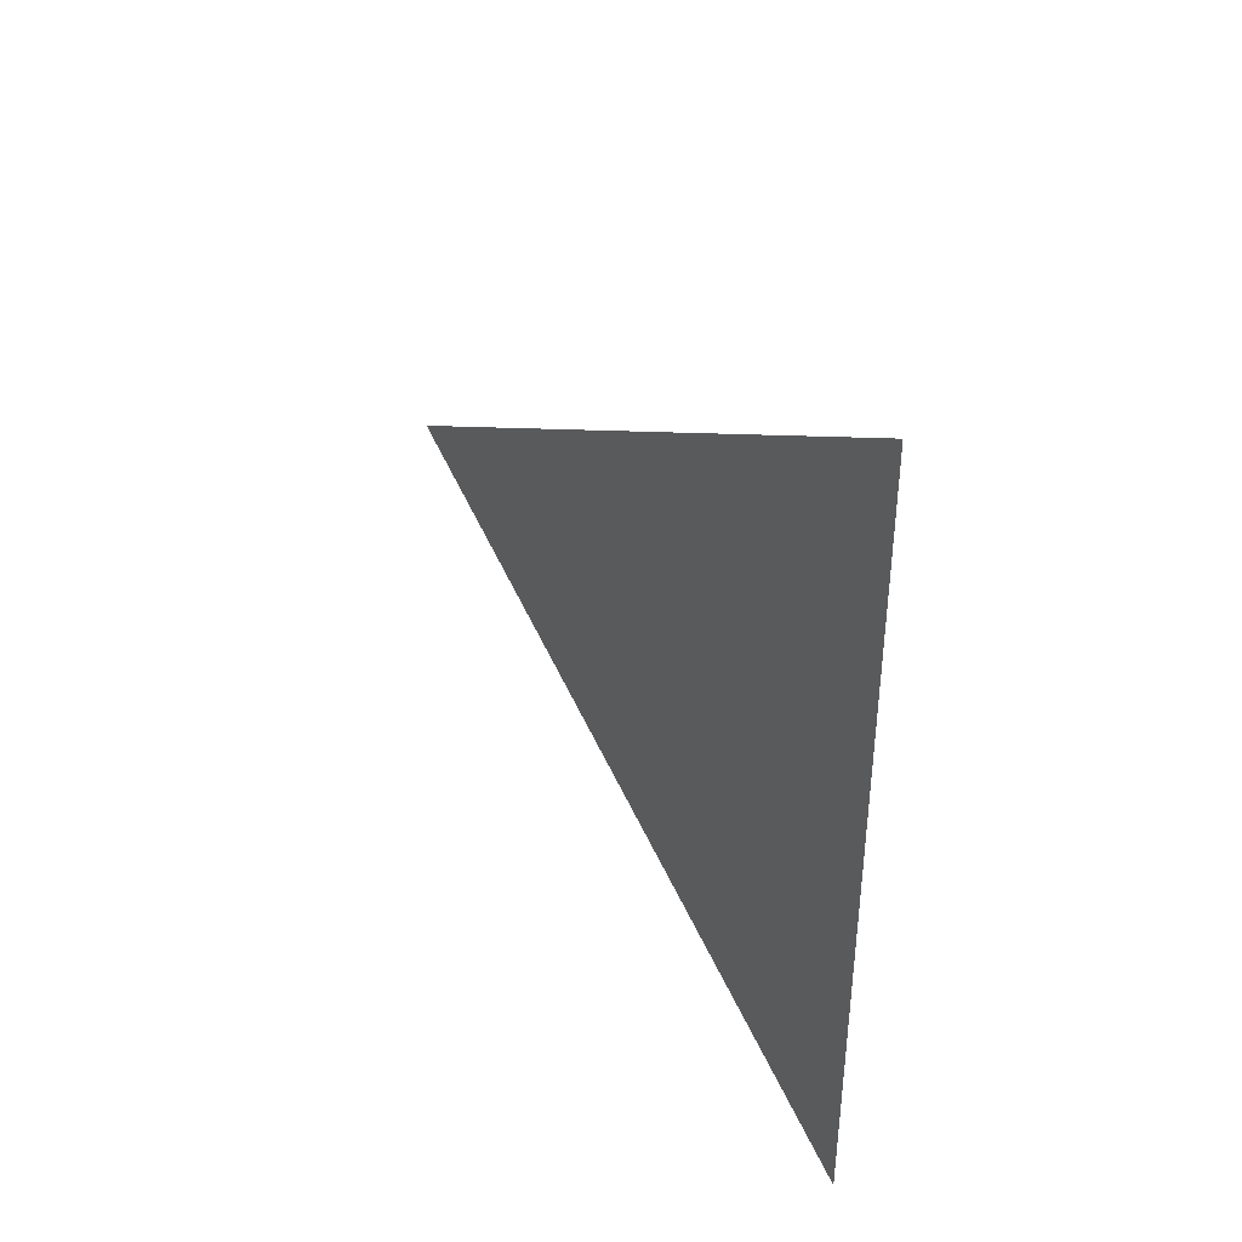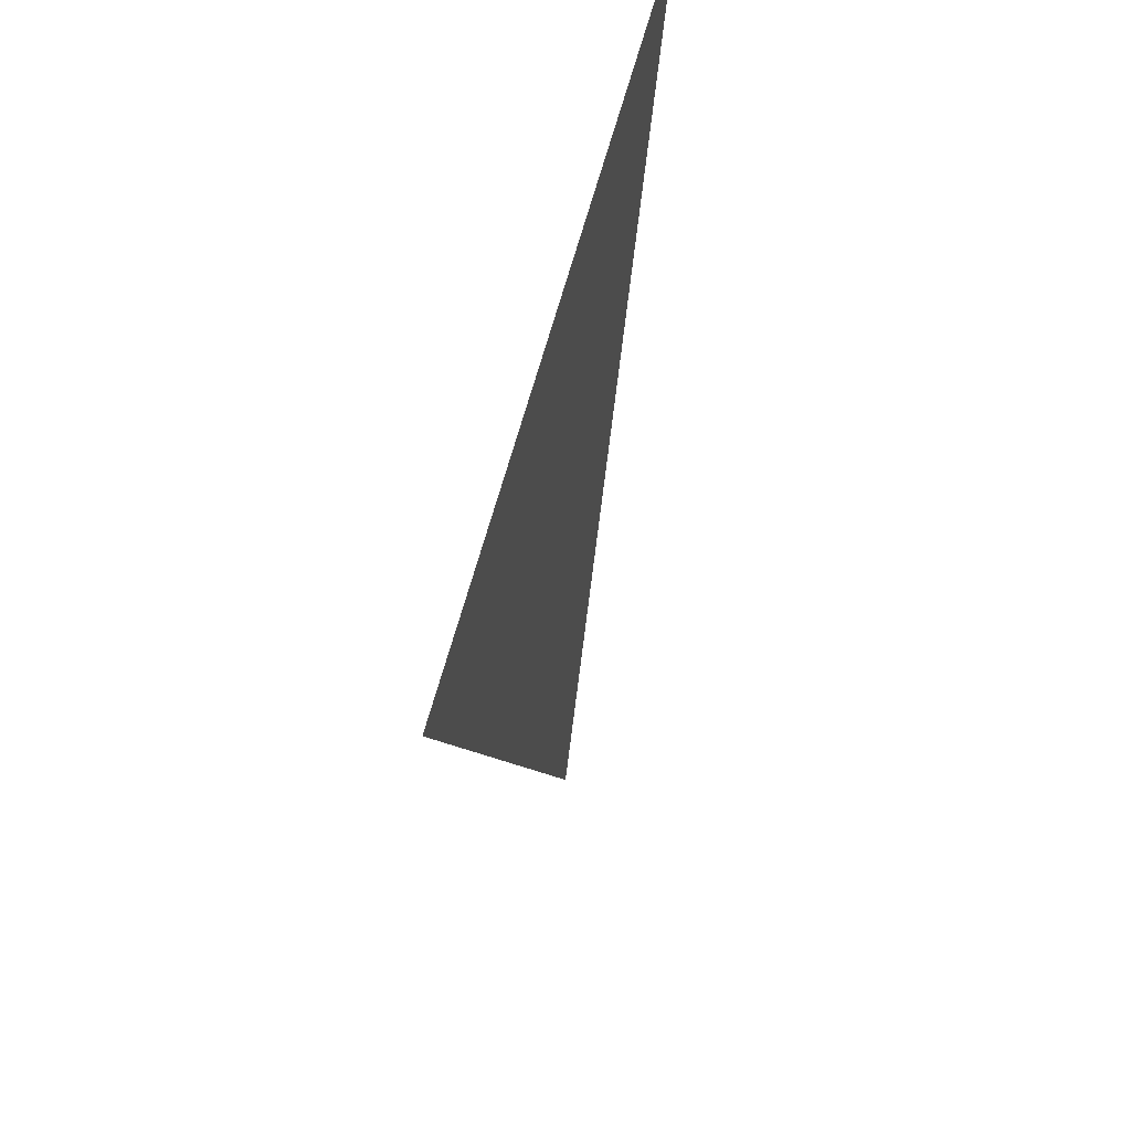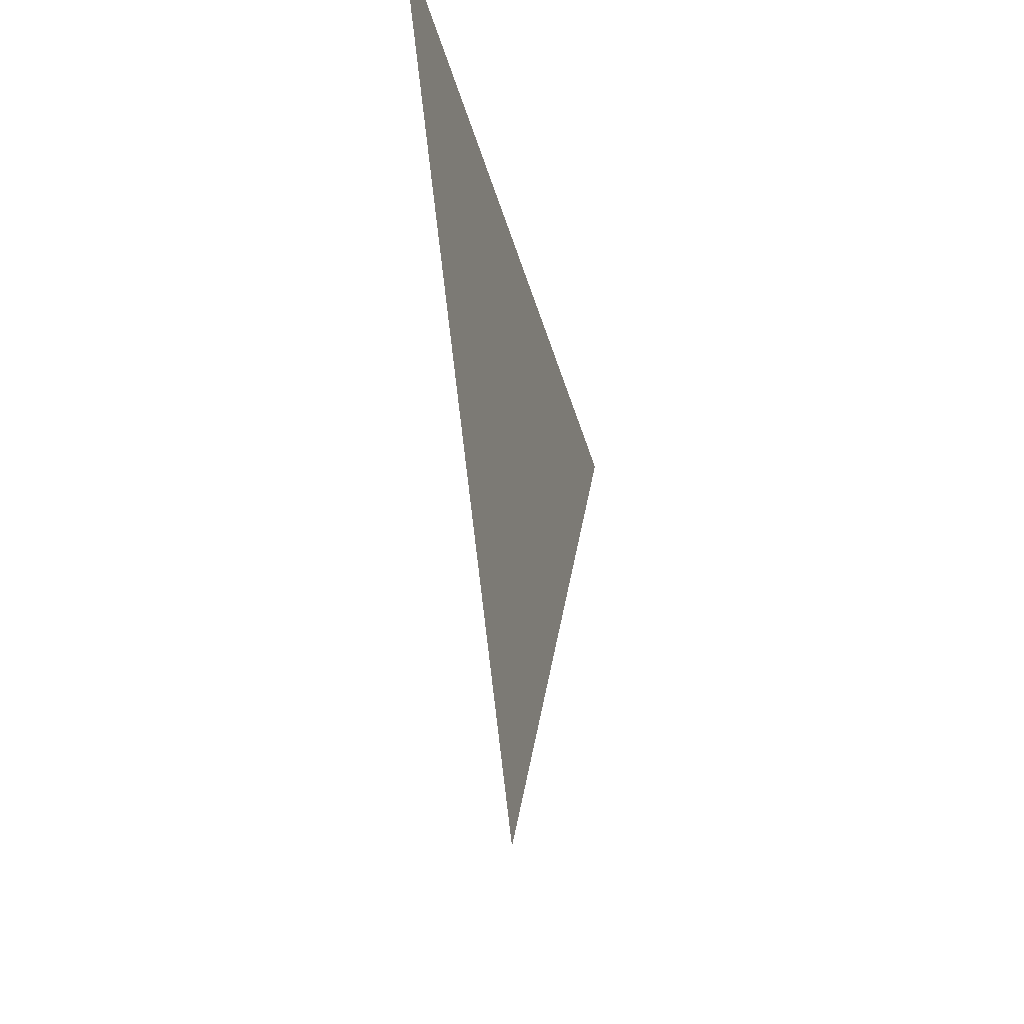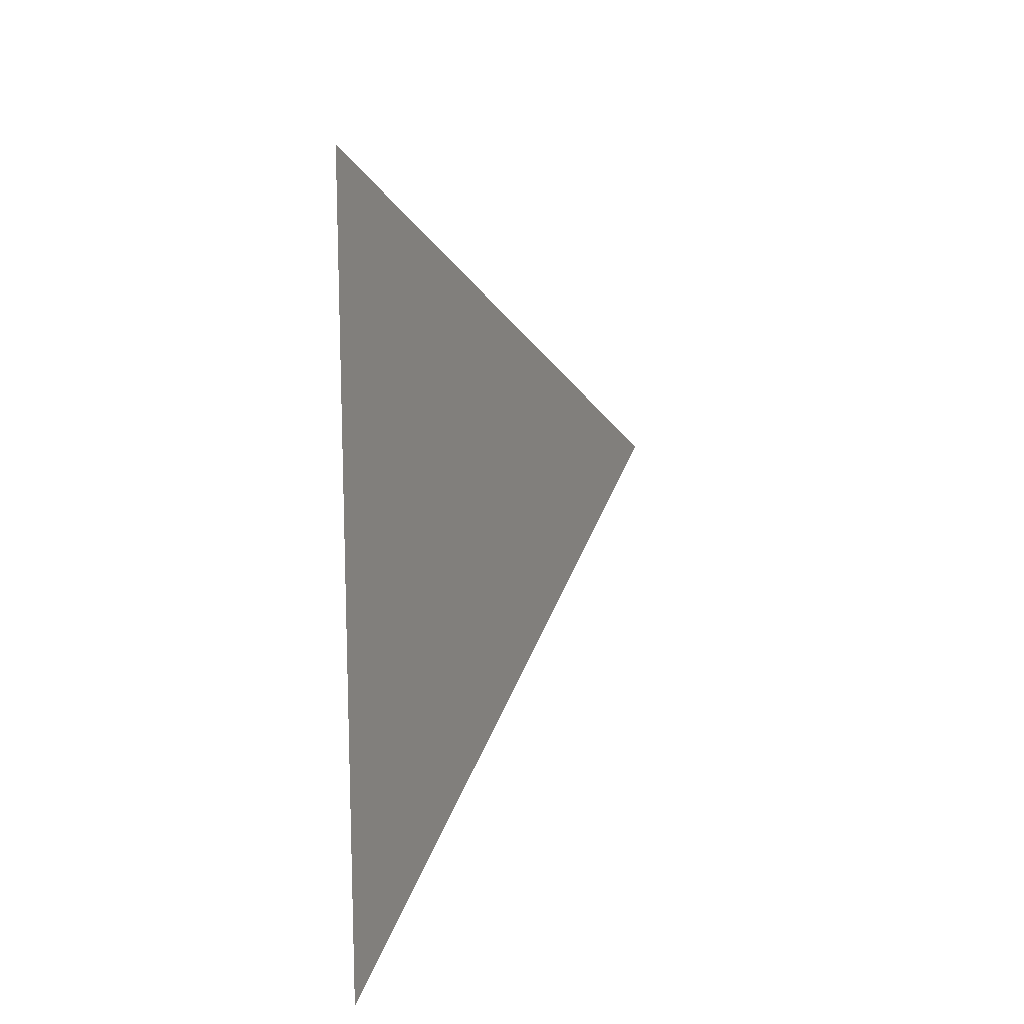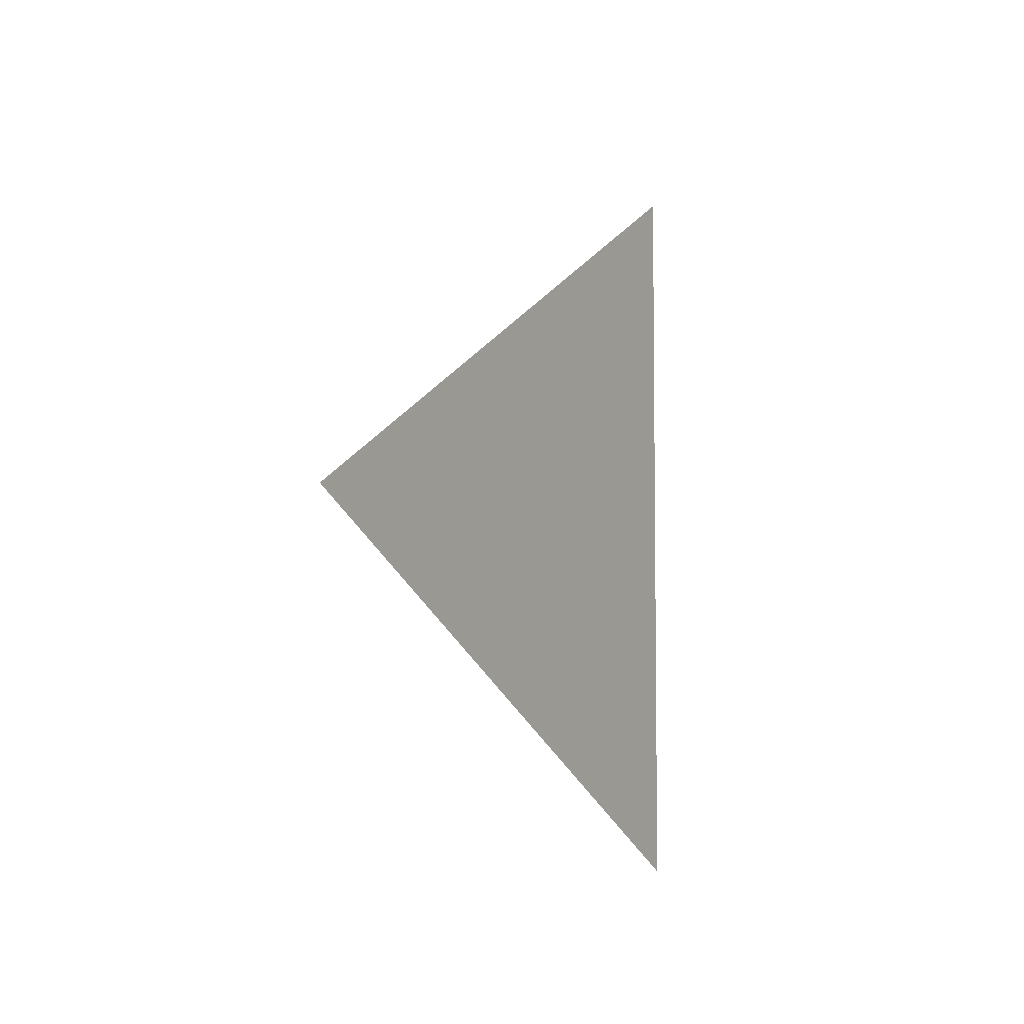
<metadata>
{"format":"obj","ext":"obj","renderer":"f3d","projection":"perspective","resolution":1024,"background":"white","views":[{"elev":39.8,"azim":147.5,"up":"+Z"},{"elev":53.6,"azim":-166.9,"up":"+Y"},{"elev":-35.9,"azim":14.0,"up":"+Y"},{"elev":14.5,"azim":-154.7,"up":"+Z"},{"elev":-5.0,"azim":29.7,"up":"+Z"}]}
</metadata>
<code>
v -0.3049 -3.79 1.603
v -0.3049 -3.715 1.646
v -0.3049 -3.715 1.56
g group_115_105553124547840
f 1 2 3

</code>
